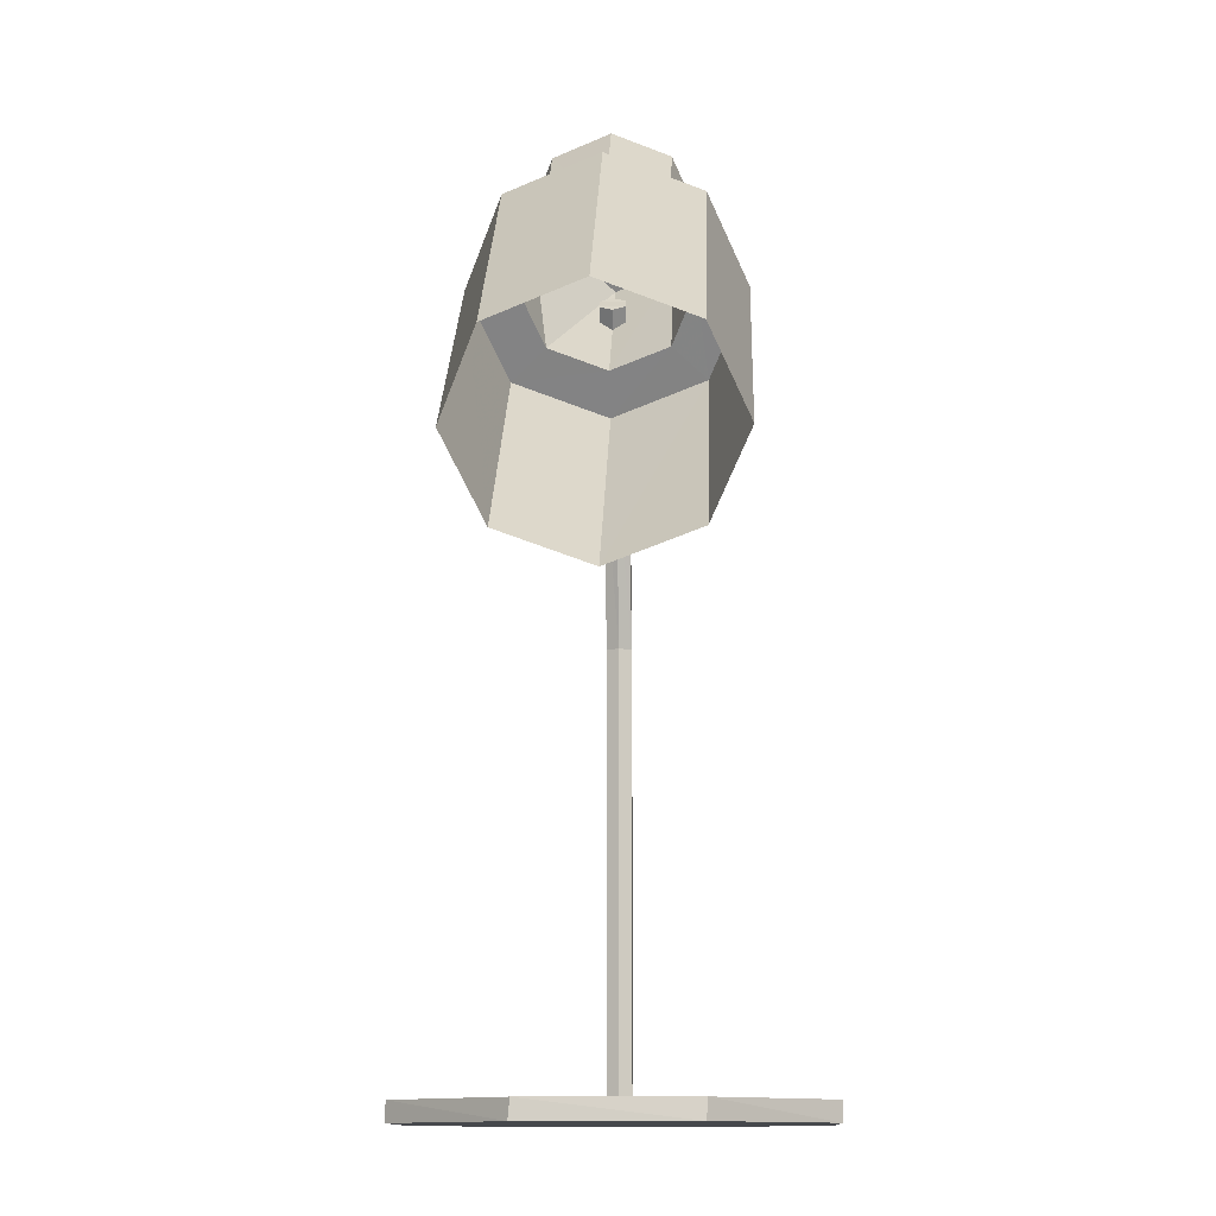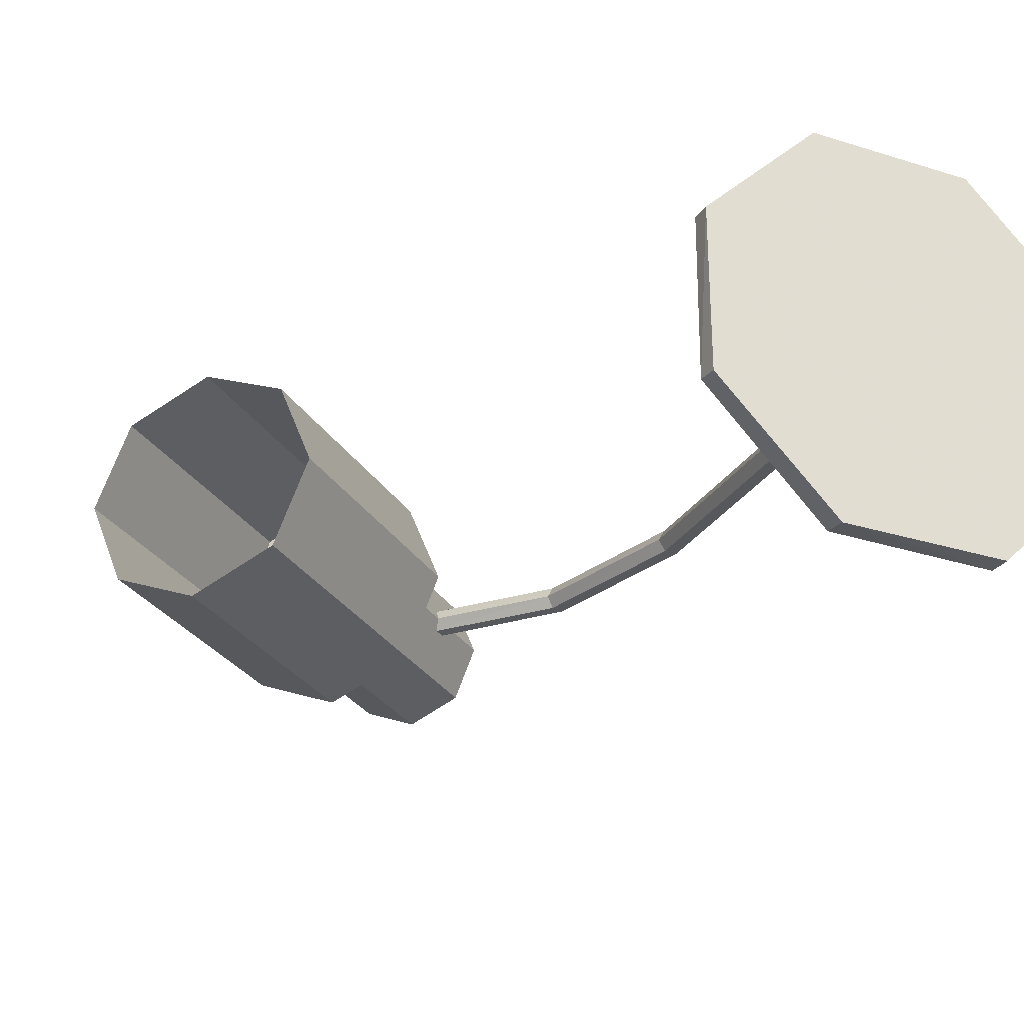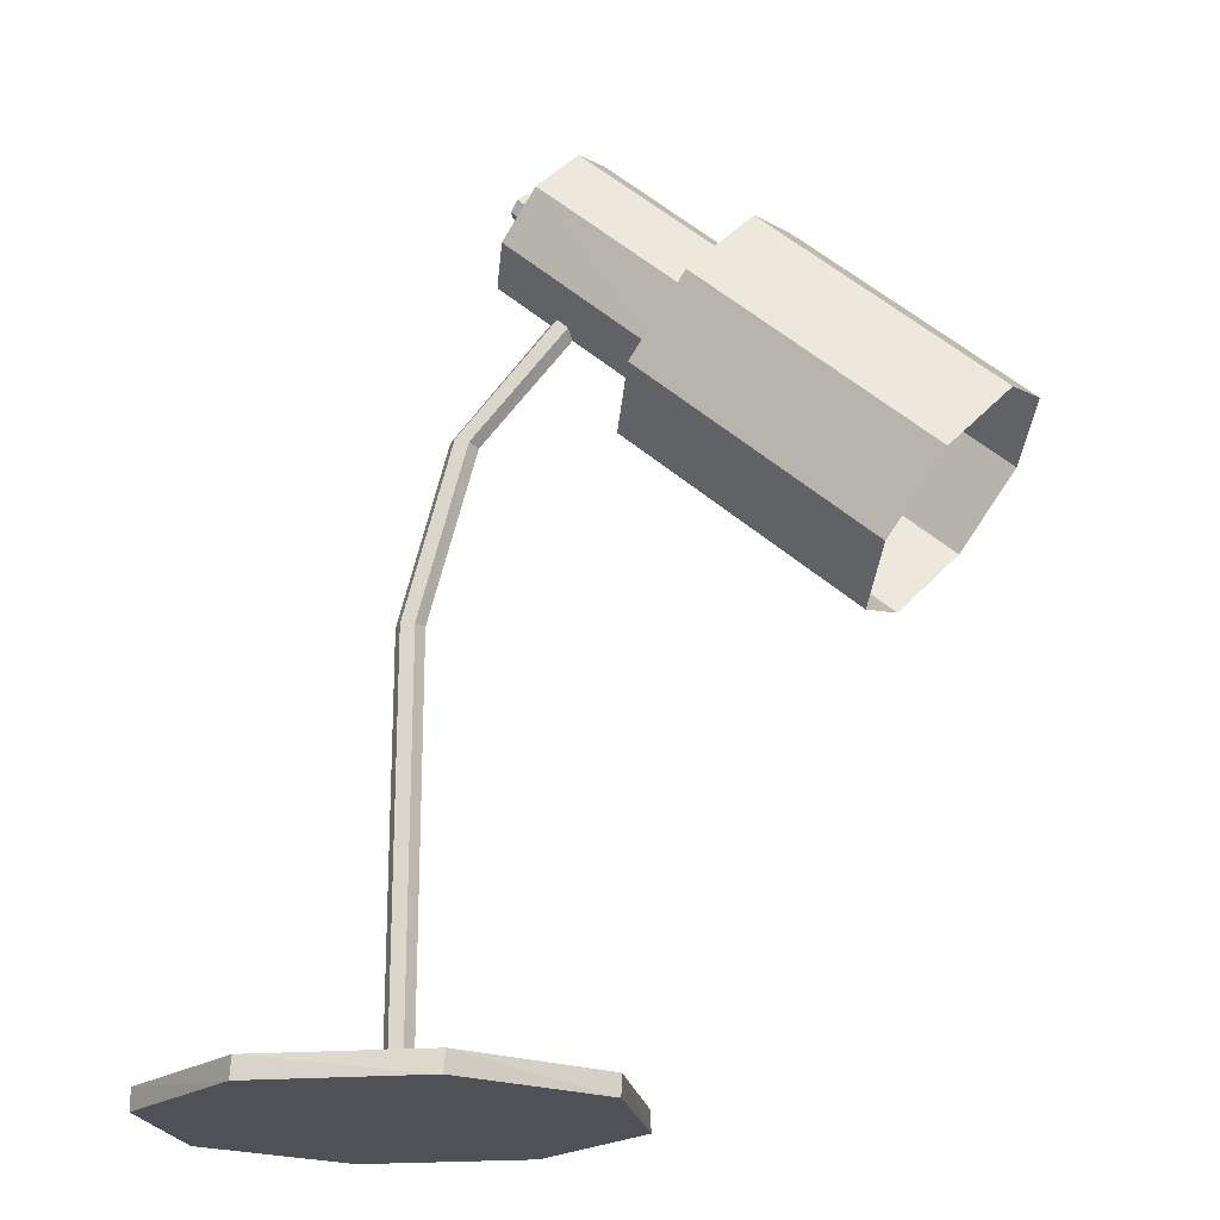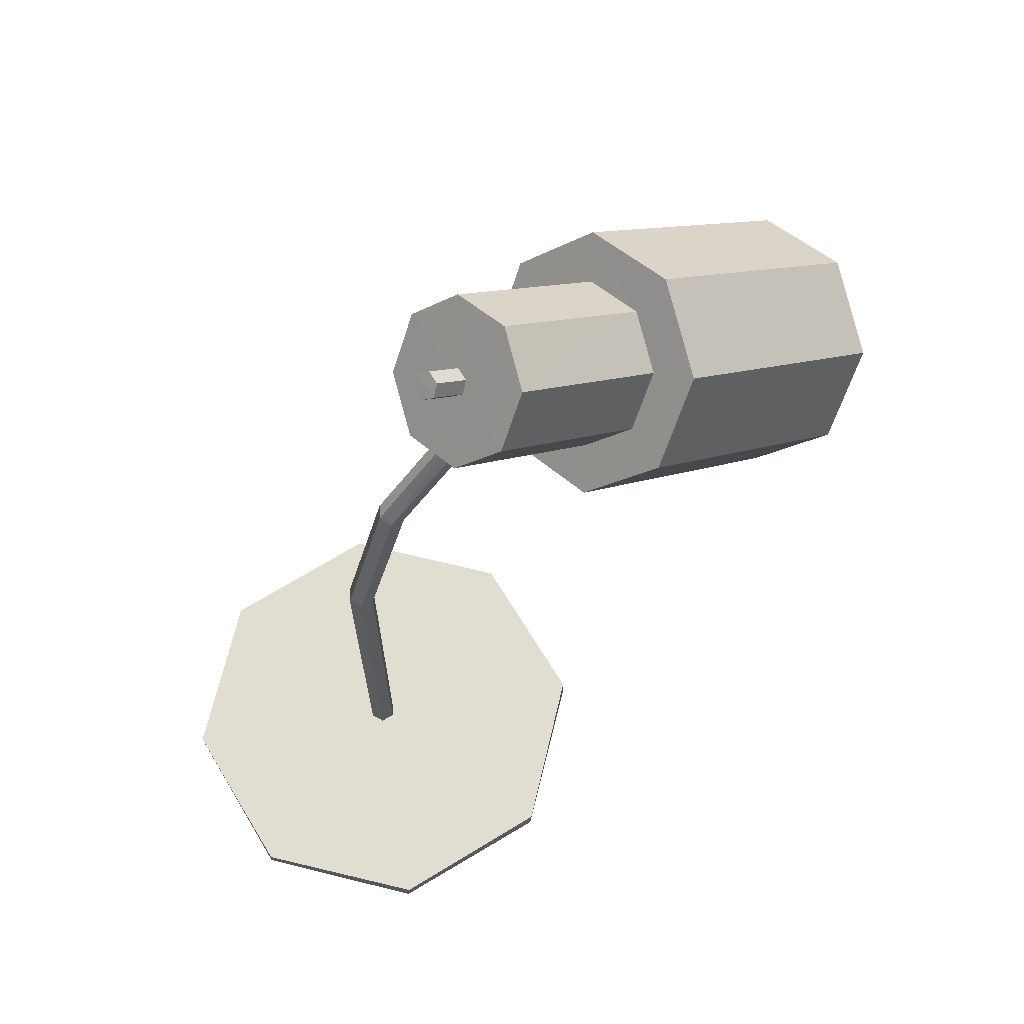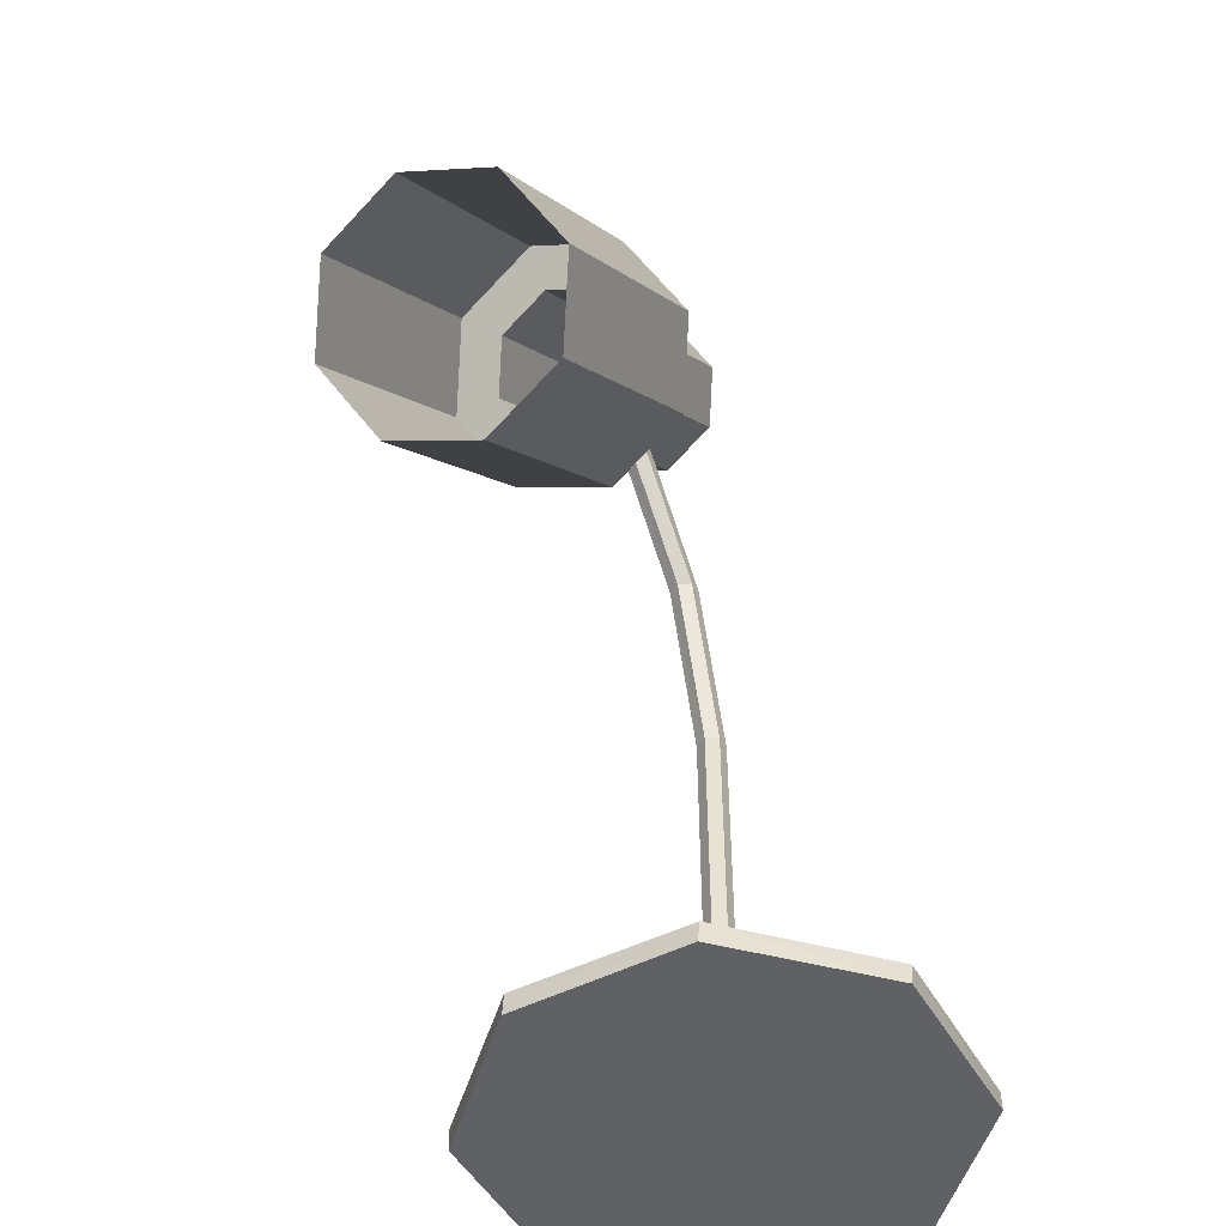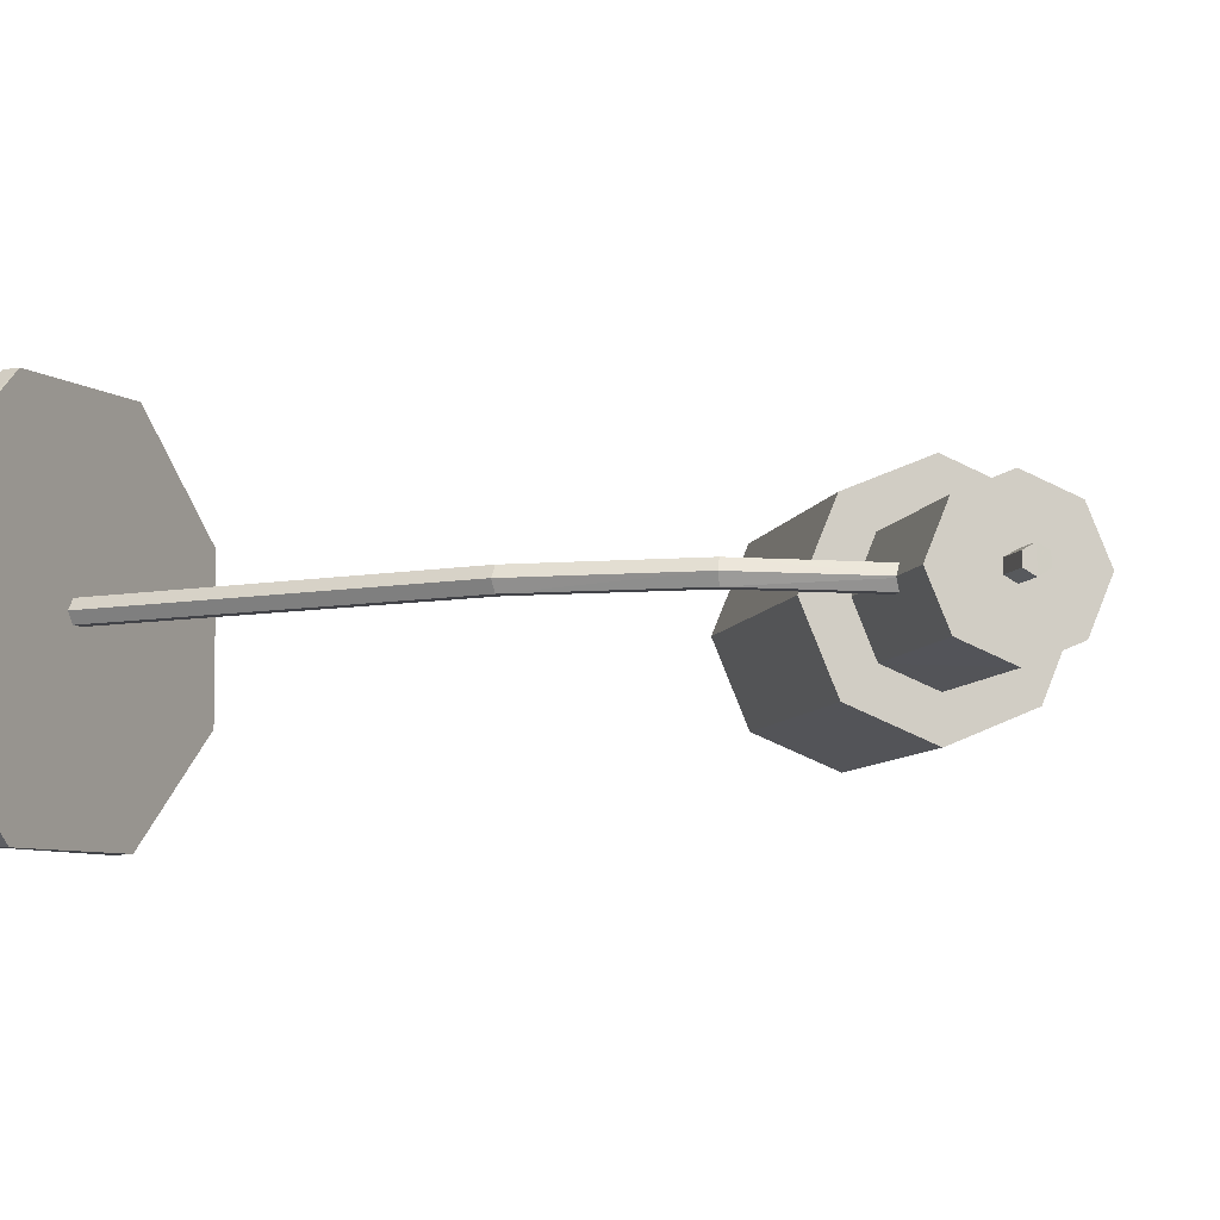
<metadata>
{"format":"obj","ext":"obj","renderer":"f3d","projection":"perspective","resolution":1024,"background":"white","views":[{"elev":-11.5,"azim":-87.5,"up":"+Y"},{"elev":-28.1,"azim":-25.3,"up":"+Z"},{"elev":-20.5,"azim":-171.0,"up":"+Y"},{"elev":68.7,"azim":149.0,"up":"+Y"},{"elev":-49.7,"azim":-61.0,"up":"+Y"},{"elev":-7.6,"azim":117.6,"up":"+Z"}]}
</metadata>
<code>
v -0.05779 0.6922 0.1033
v -0.08565 0.725 0.0003937
v 0.007943 0.614 -0.1443
v 0.007943 0.614 0.1458
v 0.07343 0.5354 0.1033
v 0.1008 0.5029 0.0003937
v 0.07343 0.5354 -0.1017
v -0.1907 0.3135 -0.1017
v -0.05779 0.6922 -0.1017
v -0.3227 0.4709 -0.1017
v -0.2567 0.3924 -0.1443
v -0.3498 0.5031 0.0003937
v -0.3227 0.4709 0.1033
v -0.2567 0.3924 0.1458
v -0.1907 0.3135 0.1033
v -0.1636 0.2815 0.0003937
v -0.2567 0.3924 -0.2303
v -0.1514 0.2671 -0.1626
v -0.1081 0.2155 0.0003937
v -0.1514 0.2671 0.1639
v -0.2567 0.3924 0.232
v -0.3618 0.5173 0.1639
v -0.4048 0.5691 0.0003937
v -0.3618 0.5173 -0.1626
v -0.7672 0.1771 -0.1626
v -0.6618 0.05227 -0.2303
v -0.8107 0.2289 0.0003937
v -0.7672 0.1771 0.1639
v -0.6618 0.05227 0.232
v -0.557 -0.07333 0.1639
v -0.5133 -0.1249 0.0003937
v -0.557 -0.07333 -0.1626
v 0.06304 0.6597 0.02703
v 0.009284 0.6123 0.02703
v 0.02346 0.595 0.01433
v 0.07697 0.6429 0.01433
v 0.02346 0.595 -0.01085
v 0.009284 0.6123 0.001865
v 0.06304 0.6597 0.001865
v 0.04887 0.6761 0.01433
v -0.004648 0.6292 0.01433
v 0.04887 0.6761 -0.01085
v -0.004648 0.6292 -0.01085
v 0.06304 0.6597 -0.02355
v 0.009284 0.6123 -0.02355
v 0.07697 0.6429 -0.01085
v 0.6172 -0.8934 0.1482
v 0.6146 -0.8934 -0.1638
v 0.3917 -0.8934 -0.3828
v 0.07917 -0.8934 -0.3801
v -0.1393 -0.8934 -0.1572
v -0.1366 -0.8934 0.1546
v 0.08576 -0.8934 0.3738
v 0.3983 -0.8934 0.3711
v 0.3949 -0.9313 0.3726
v 0.6158 -0.9313 0.1514
v 0.6158 -0.9313 -0.1606
v 0.2387 -0.9313 -0.004732
v 0.08259 -0.9313 0.3726
v -0.1381 -0.9313 0.1514
v -0.1381 -0.9313 -0.1606
v 0.08259 -0.9313 -0.3815
v 0.3949 -0.9313 -0.3815
v -0.01662 0.454 0.0008836
v 0.1654 0.2131 0.02287
v 0.1776 0.2162 0.0008836
v -0.0264 0.4452 0.02287
v -0.04594 0.4291 0.02287
v 0.1407 0.2065 0.02287
v -0.05523 0.4208 0.0008836
v 0.1283 0.2028 0.0008836
v -0.04594 0.4291 -0.02111
v 0.1407 0.2065 -0.02111
v -0.0264 0.4452 -0.02111
v 0.1654 0.2131 -0.02111
v 0.2637 -0.1127 0.0008836
v 0.2509 -0.1127 -0.02111
v 0.2255 -0.1127 -0.02111
v 0.2128 -0.1127 0.0008836
v 0.2255 -0.1127 0.02287
v 0.2509 -0.1127 0.02287
v 0.2509 -0.9005 0.02287
v 0.2637 -0.9005 0.0008836
v 0.2255 -0.9005 0.02287
v 0.2128 -0.9005 0.0008836
v 0.2255 -0.9005 -0.02111
v 0.2509 -0.9005 -0.02111
v 0.2637 -0.9005 0.0008836
v 0.2509 -0.9005 -0.02111
v 0.2509 -0.9005 0.02287
v 0.2255 -0.9005 0.02287
v 0.2255 -0.9005 -0.02111
v 0.2128 -0.9005 0.0008836
v -0.0264 0.4452 -0.02111
v -0.01662 0.454 0.0008836
v -0.0264 0.4452 0.02287
v -0.04594 0.4291 0.02287
v -0.04594 0.4291 -0.02111
v -0.05523 0.4208 0.0008836
f 1 3 2
f 1 4 3
f 3 4 5
f 3 5 6
f 3 6 7
f 3 8 6
f 3 9 2
f 3 11 10
f 9 10 12
f 9 12 2
f 2 12 13
f 5 15 16
f 8 11 3
f 8 3 7
f 11 18 17
f 11 8 18
f 16 19 18
f 16 18 8
f 15 20 19
f 15 19 16
f 11 24 10
f 17 26 25
f 24 27 23
f 23 27 28
f 23 28 22
f 22 28 29
f 22 29 21
f 21 29 30
f 21 30 20
f 20 31 19
f 9 3 10
f 1 2 13
f 14 1 13
f 4 1 14
f 15 4 14
f 5 4 15
f 6 5 16
f 8 6 16
f 7 6 8
f 20 14 21
f 15 14 20
f 21 13 22
f 14 13 21
f 22 12 23
f 13 12 22
f 23 10 24
f 12 10 23
f 24 11 17
f 24 17 25
f 27 24 25
f 31 20 30
f 32 19 31
f 18 19 32
f 26 17 32
f 32 17 18
f 33 34 35
f 35 36 33
f 36 35 37
f 37 35 38
f 33 36 39
f 35 34 38
f 34 33 40
f 34 40 41
f 40 33 39
f 34 41 38
f 41 40 42
f 41 42 43
f 42 40 39
f 41 43 38
f 43 42 44
f 43 44 45
f 44 42 39
f 43 45 38
f 45 44 46
f 45 46 37
f 46 44 39
f 45 37 38
f 37 46 36
f 36 46 39
f 47 48 49
f 47 49 50
f 47 50 51
f 47 51 52
f 47 52 53
f 47 53 54
f 54 55 56
f 54 56 47
f 47 56 57
f 57 56 58
f 56 55 58
f 55 54 53
f 55 53 59
f 55 59 58
f 59 53 52
f 59 52 60
f 59 60 58
f 60 52 51
f 60 51 61
f 60 61 58
f 61 51 50
f 61 50 62
f 61 62 58
f 62 50 49
f 62 49 63
f 62 63 58
f 63 49 48
f 63 48 57
f 63 57 58
f 57 48 47
f 64 65 66
f 64 67 65
f 68 69 65
f 68 65 67
f 70 71 69
f 70 69 68
f 72 73 71
f 72 71 70
f 74 75 73
f 74 73 72
f 64 66 75
f 64 75 74
f 66 76 77
f 66 77 75
f 75 77 78
f 75 78 73
f 73 78 79
f 73 79 71
f 71 79 80
f 71 80 69
f 69 80 81
f 69 81 65
f 66 81 76
f 66 65 81
f 76 82 83
f 76 81 82
f 80 84 82
f 80 82 81
f 79 85 84
f 79 84 80
f 78 86 85
f 78 85 79
f 77 87 86
f 77 86 78
f 76 83 87
f 76 87 77
f 88 89 90
f 91 90 89
f 89 92 91
f 92 93 91
f 94 96 95
f 96 94 97
f 94 98 97
f 97 98 99

</code>
